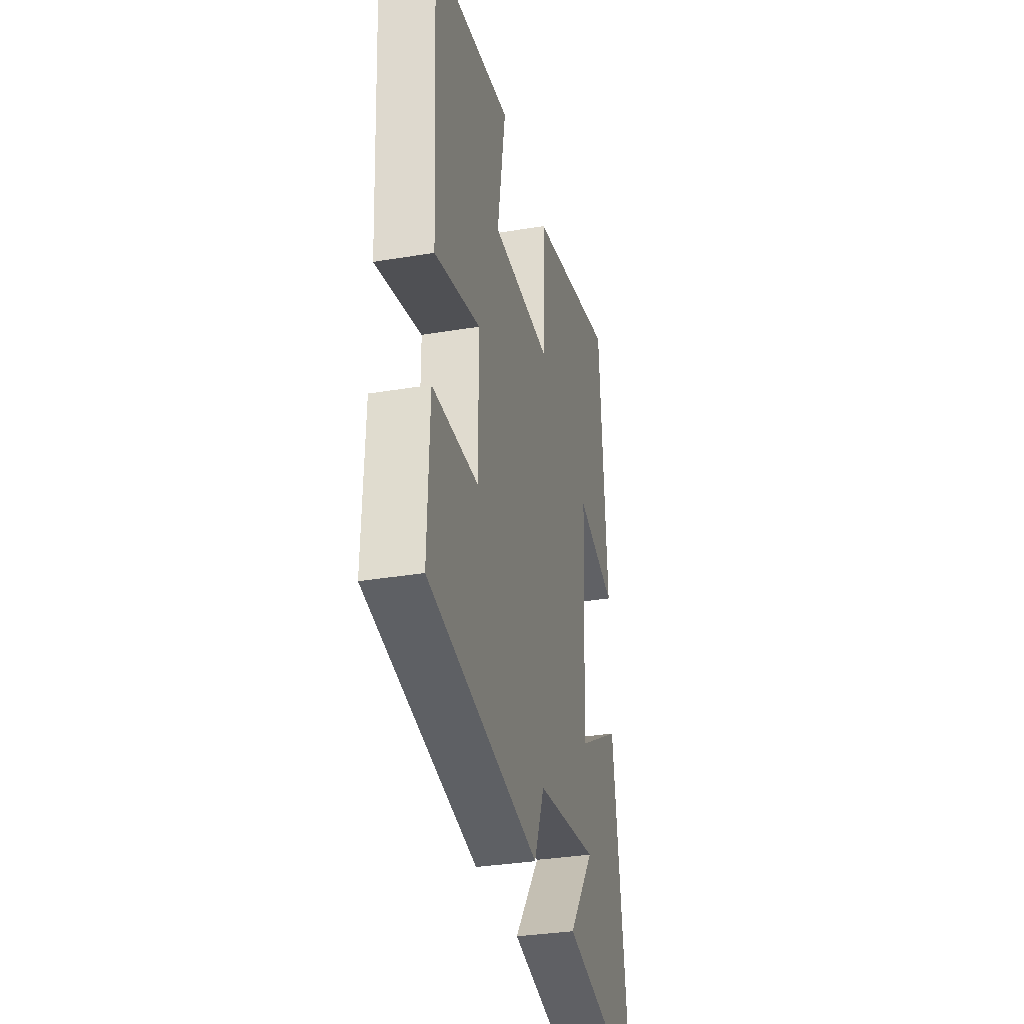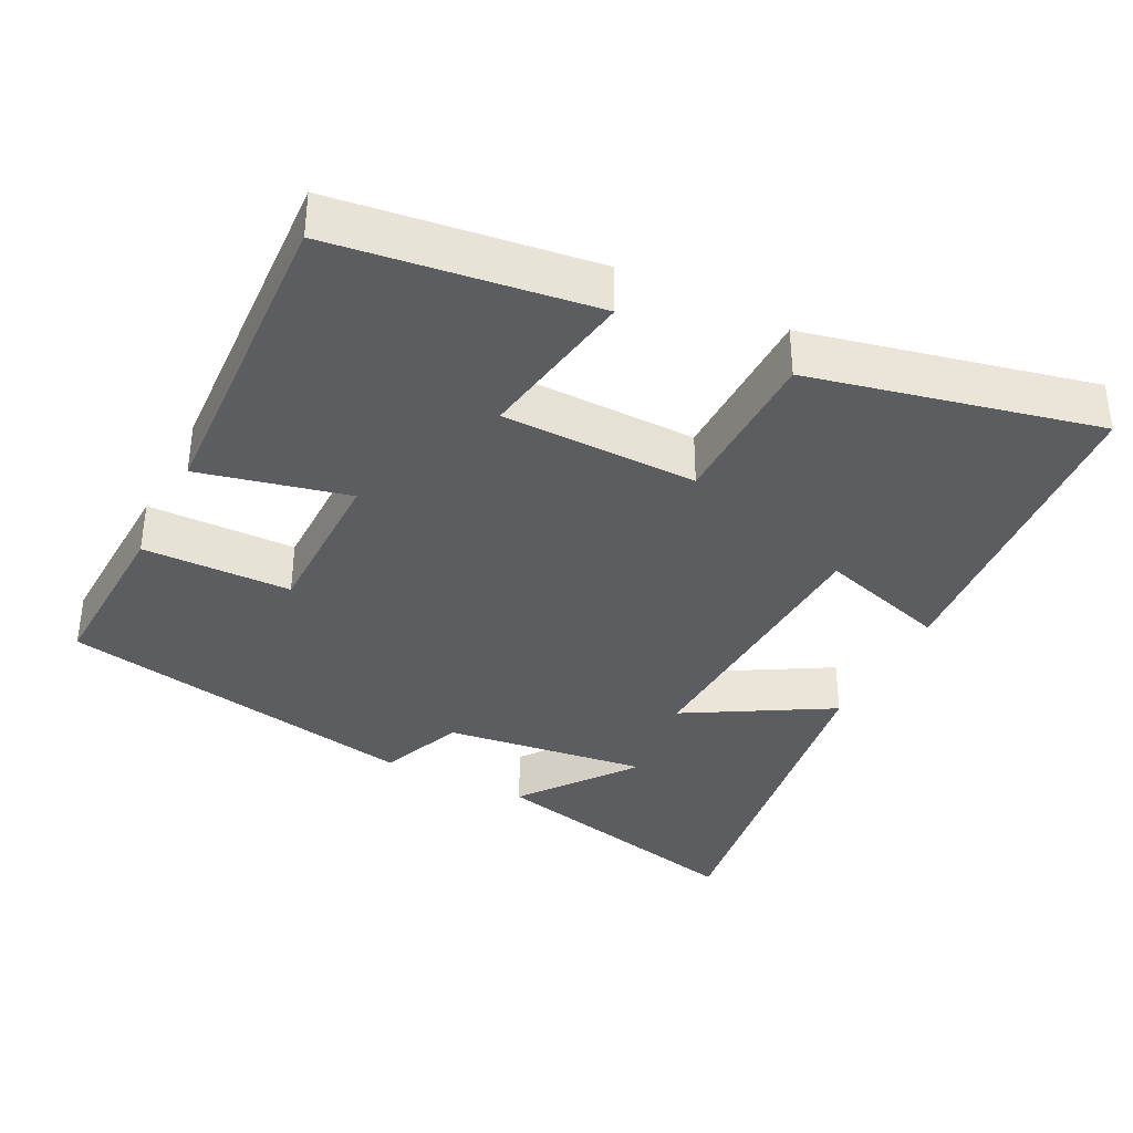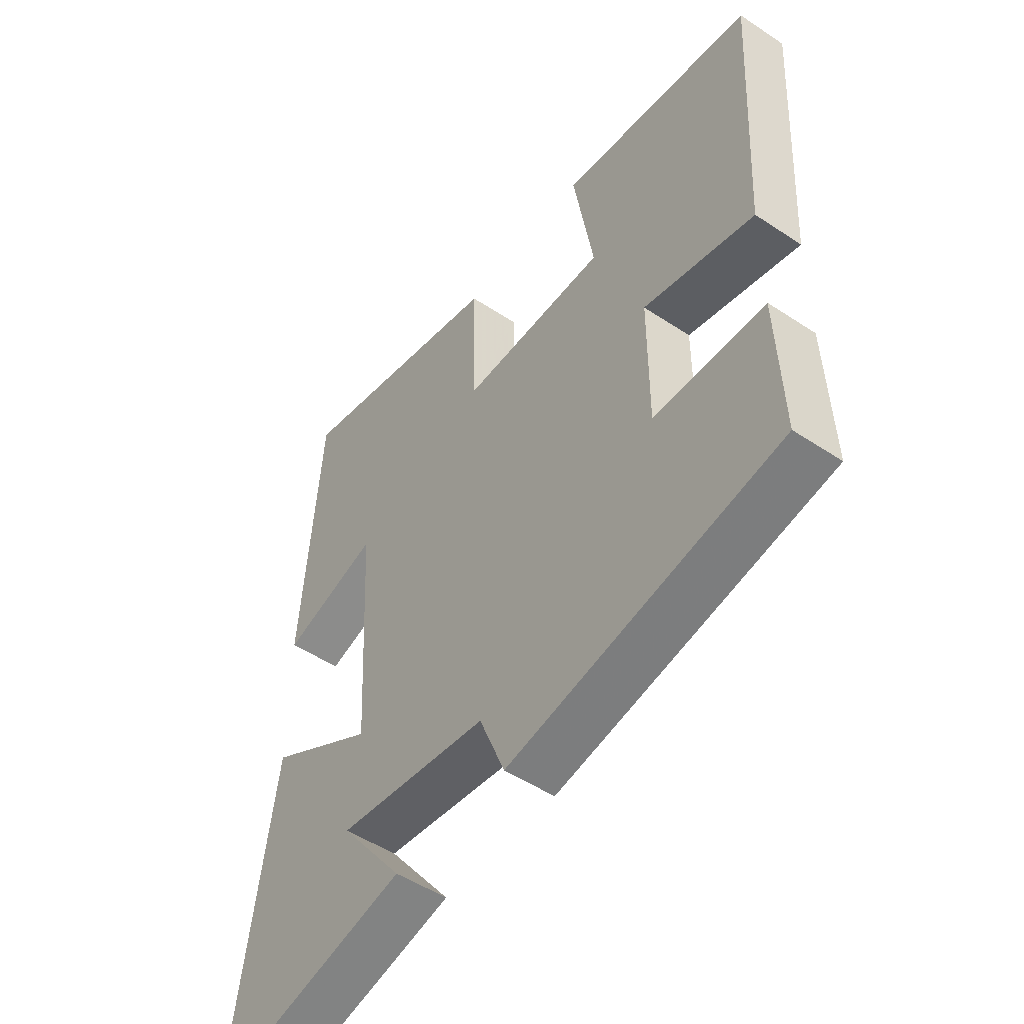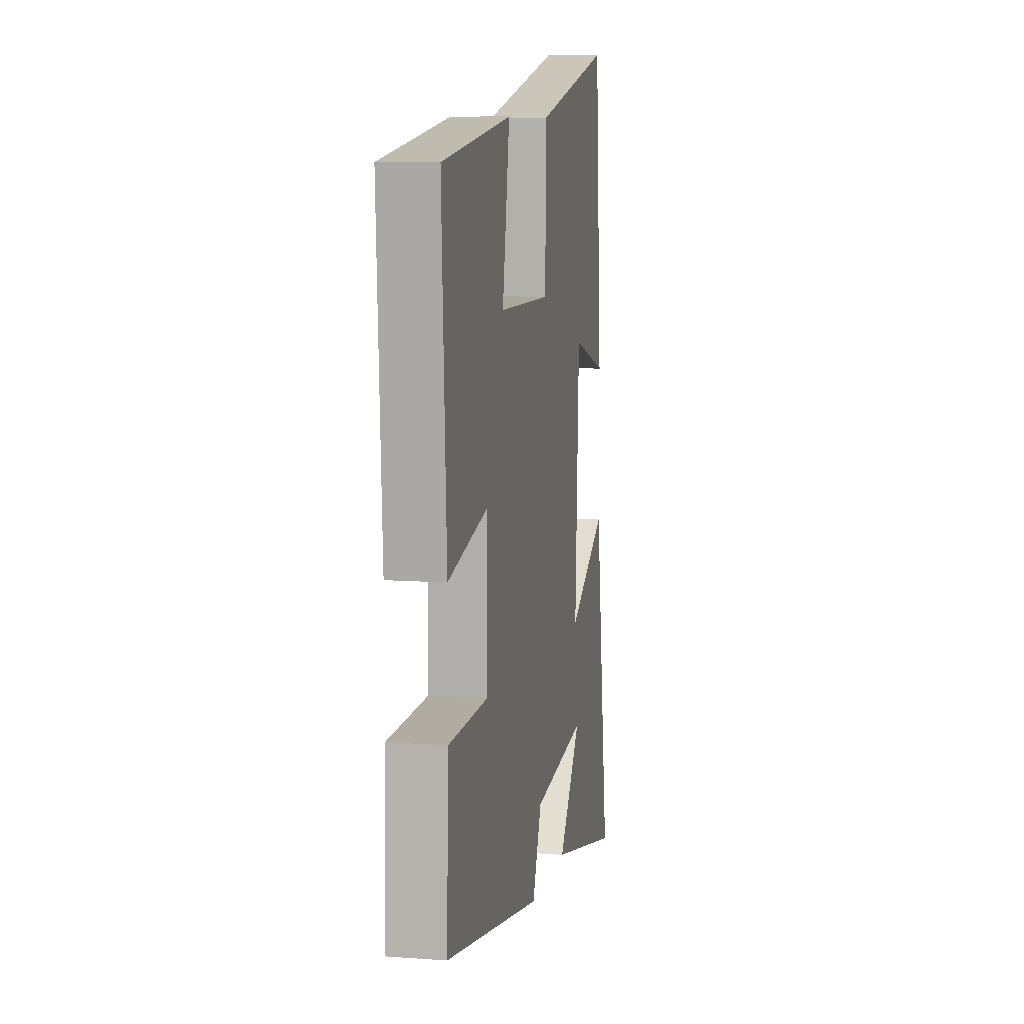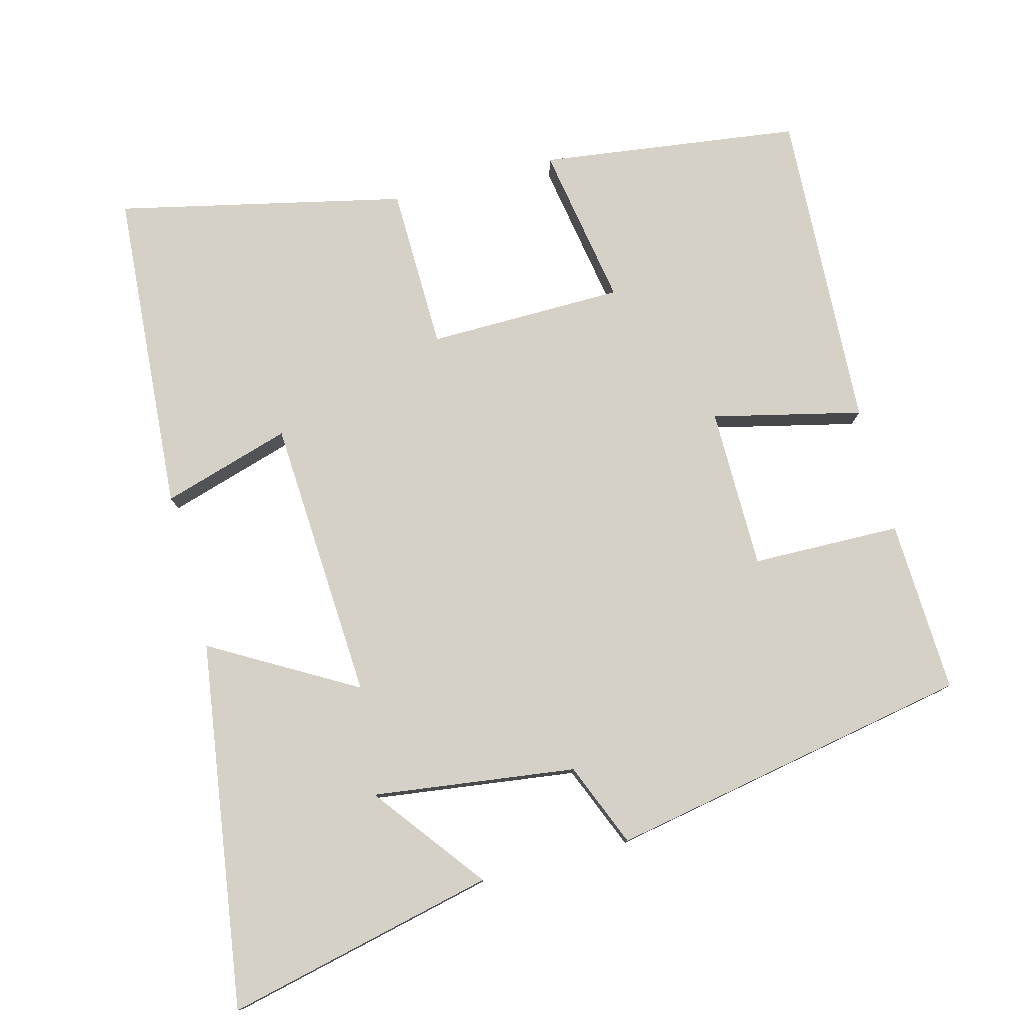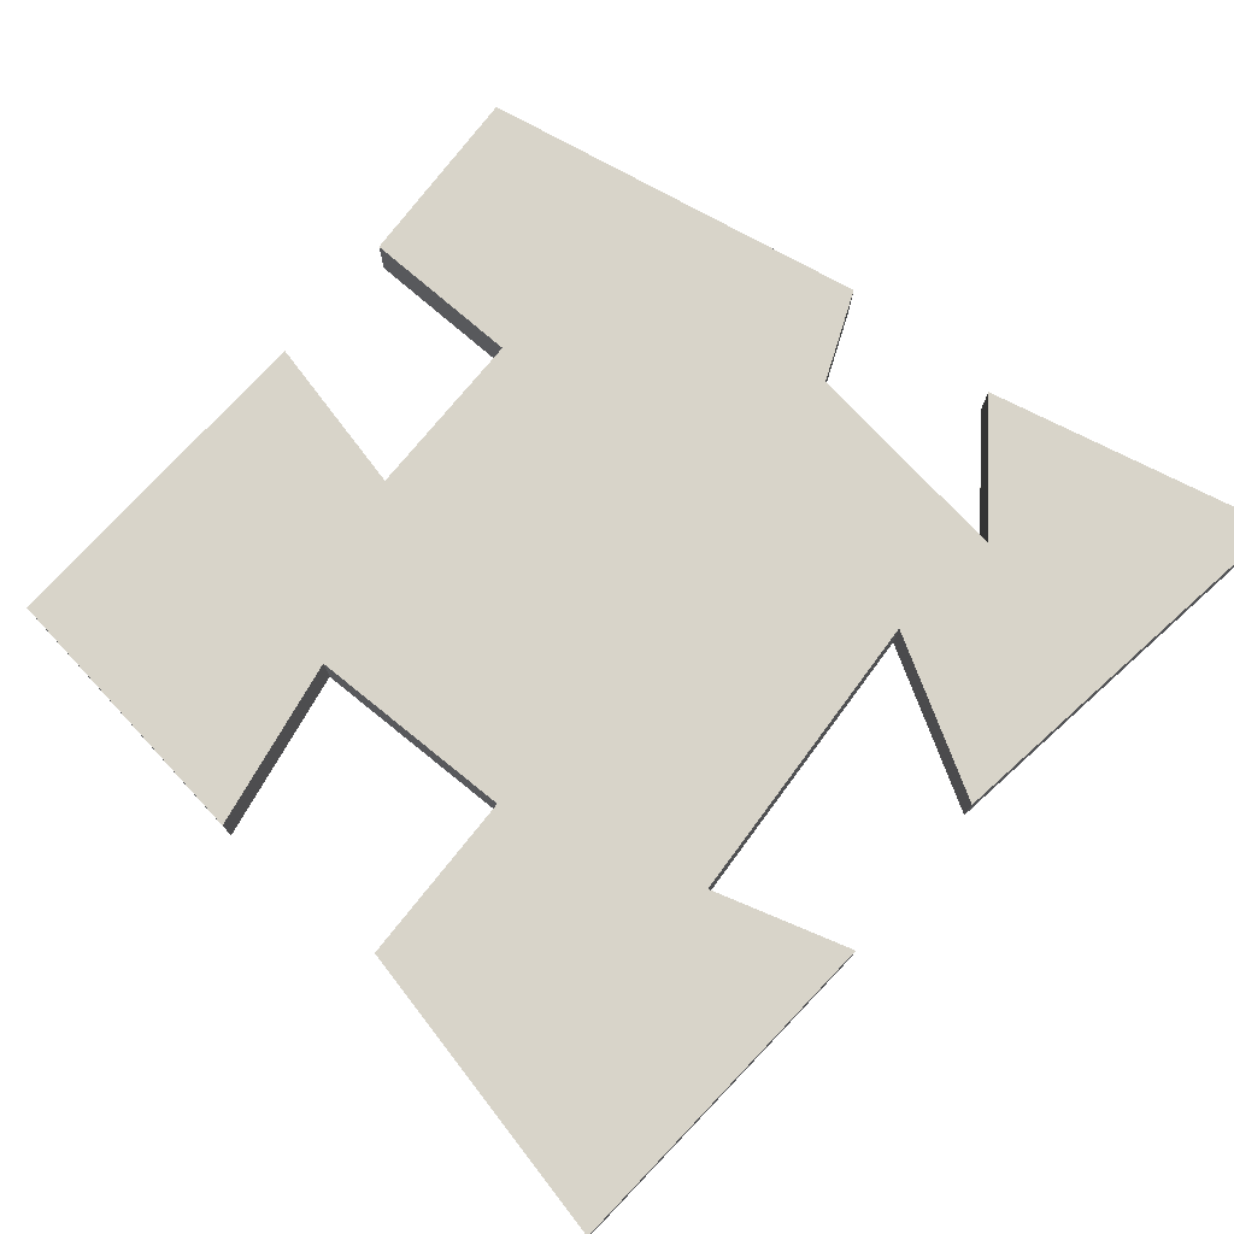
<metadata>
{"format":"obj","ext":"obj","renderer":"f3d","projection":"perspective","resolution":1024,"background":"white","views":[{"elev":-32.6,"azim":-76.9,"up":"+Z"},{"elev":-36.7,"azim":-27.0,"up":"+Y"},{"elev":-50.2,"azim":-126.2,"up":"+Z"},{"elev":8.8,"azim":-78.7,"up":"+Z"},{"elev":78.8,"azim":165.0,"up":"+Y"},{"elev":75.6,"azim":39.4,"up":"+Y"}]}
</metadata>
<code>
v -0.524 0.07 0.451
v -0.166 0.07 0.5
v -0.203 0.07 0.277
v 0.067 0.07 0.275
v 0.07 0.07 0.5
v 0.465 0.07 0.59
v 0.5 0.07 0.143
v 0.322 0.07 0.196
v 0.302 0.07 -0.194
v 0.5 0.07 -0.079
v 0.576 0.07 -0.584
v 0.203 0.07 -0.5
v 0.32 0.07 -0.346
v 0.04 0.07 -0.384
v -0.007 0.07 -0.5
v -0.509 0.07 -0.408
v -0.5 0.07 -0.17
v -0.295 0.07 -0.165
v -0.295 0.07 0.057
v -0.5 0.07 0.008
v -0.524 0 0.451
v -0.166 0 0.5
v -0.203 0 0.277
v 0.067 0 0.275
v 0.07 0 0.5
v 0.465 0 0.59
v 0.5 0 0.143
v 0.322 0 0.196
v 0.302 0 -0.194
v 0.5 0 -0.079
v 0.576 0 -0.584
v 0.203 0 -0.5
v 0.32 0 -0.346
v 0.04 0 -0.384
v -0.007 0 -0.5
v -0.509 0 -0.408
v -0.5 0 -0.17
v -0.295 0 -0.165
v -0.295 0 0.057
v -0.5 0 0.008
f 1 2 3
f 20 1 3
f 19 20 3
f 18 19 3 4
f 16 17 18
f 15 16 18
f 14 15 18
f 13 14 18 4
f 11 12 13
f 9 10 11 13
f 9 13 4 5
f 8 9 5
f 5 6 7 8
f 23 22 21
f 23 21 40
f 23 40 39
f 24 23 39 38
f 38 37 36
f 38 36 35
f 38 35 34
f 24 38 34 33
f 33 32 31
f 33 31 30 29
f 25 24 33 29
f 25 29 28
f 28 27 26 25
f 1 21 22 2
f 2 22 23 3
f 3 23 24 4
f 4 24 25 5
f 5 25 26 6
f 6 26 27 7
f 7 27 28 8
f 8 28 29 9
f 9 29 30 10
f 10 30 31 11
f 11 31 32 12
f 12 32 33 13
f 13 33 34 14
f 14 34 35 15
f 15 35 36 16
f 16 36 37 17
f 17 37 38 18
f 18 38 39 19
f 19 39 40 20
f 20 40 21 1

</code>
